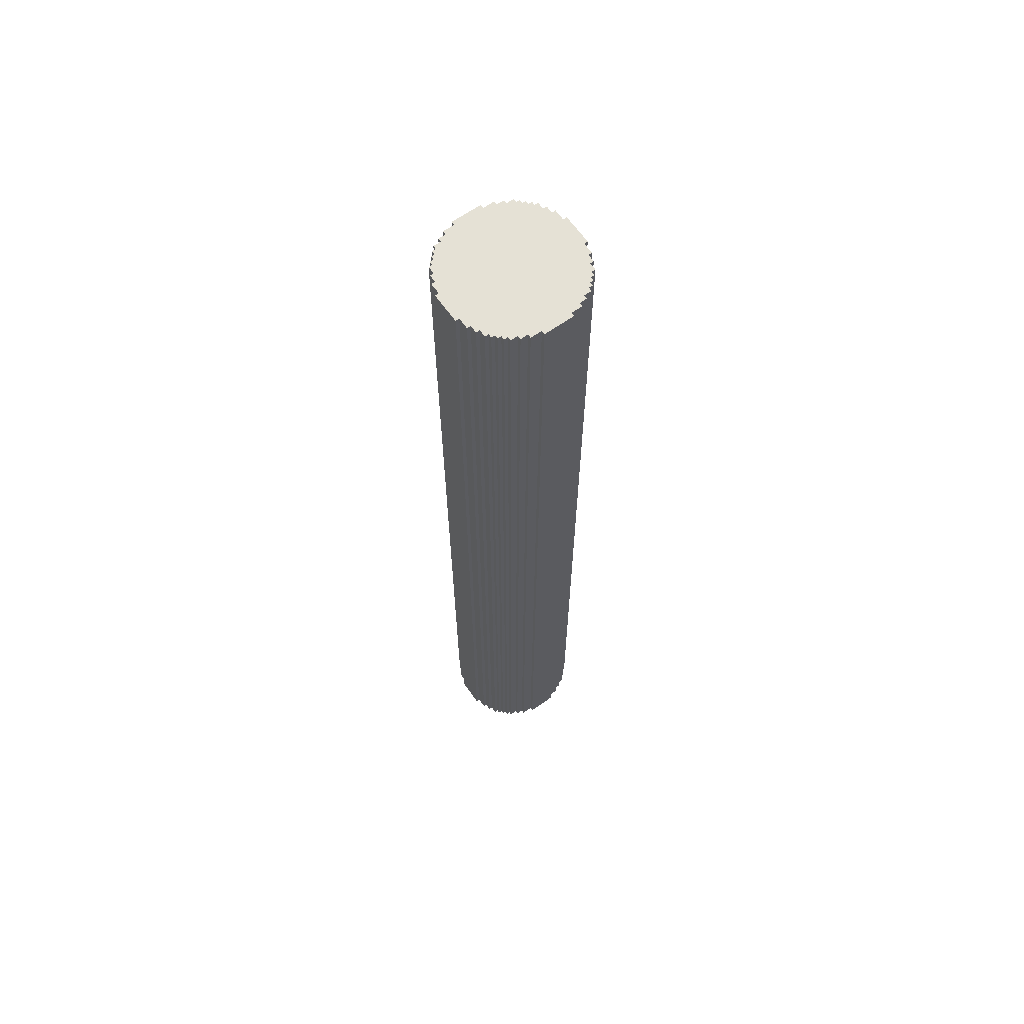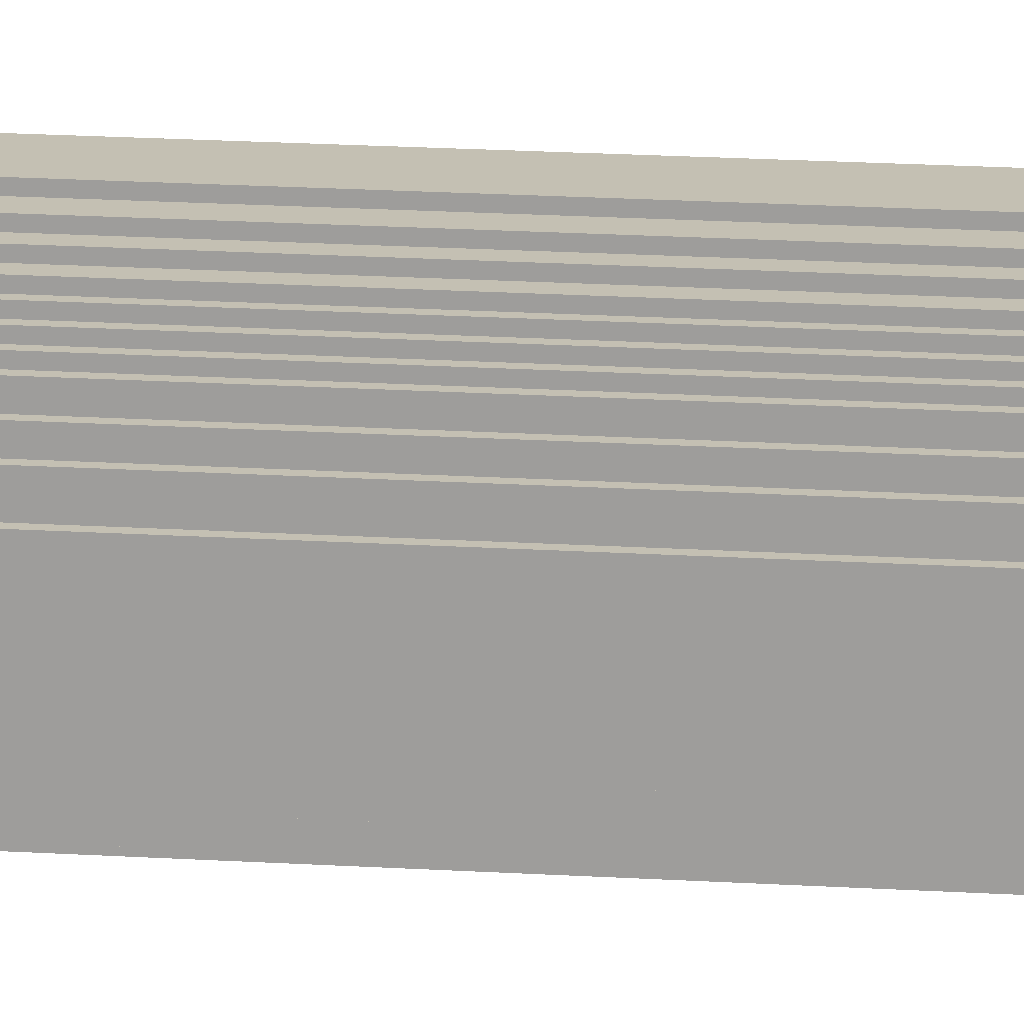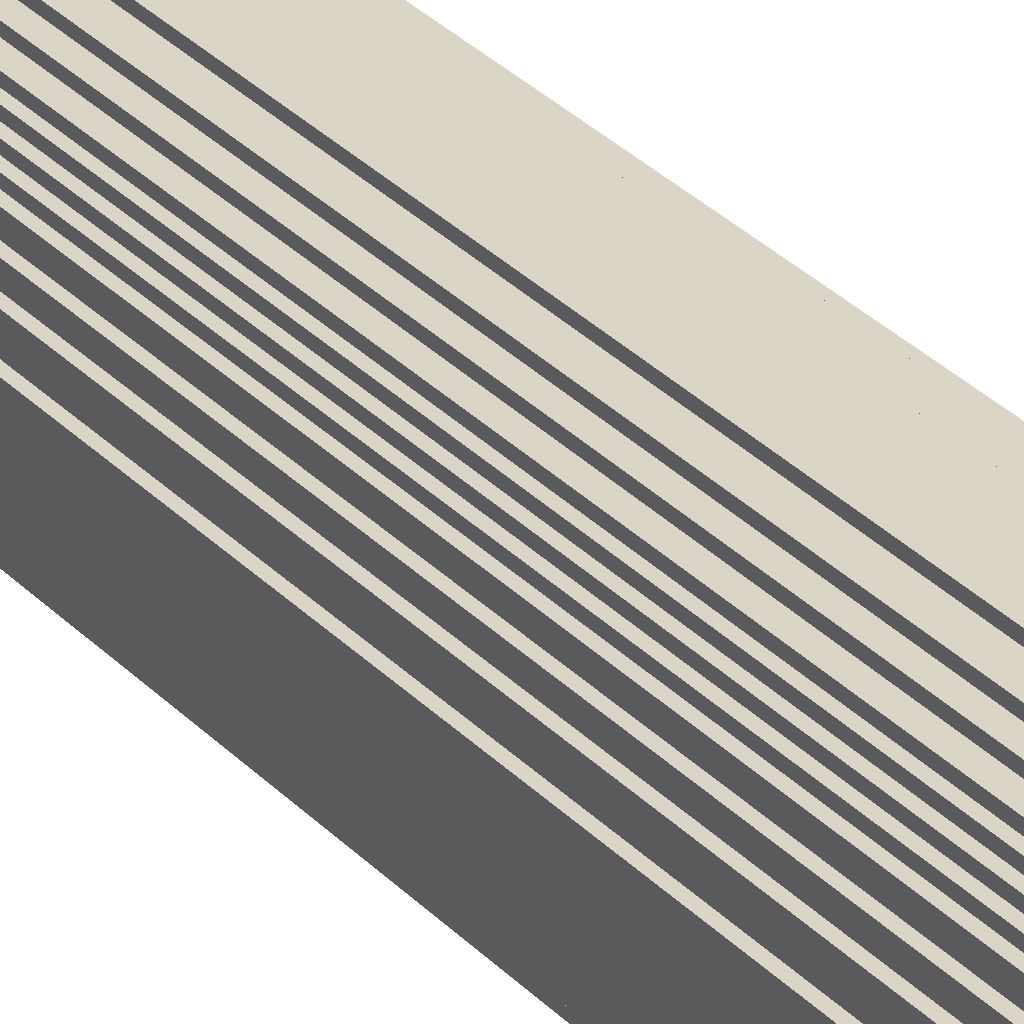
<metadata>
{"format":"obj","ext":"obj","renderer":"f3d","projection":"perspective","resolution":1024,"background":"white","views":[{"elev":64.9,"azim":144.8,"up":"+Y"},{"elev":18.0,"azim":97.1,"up":"+Z"},{"elev":29.5,"azim":146.3,"up":"+Z"}]}
</metadata>
<code>
o
v 30.1 6.2 -42.8
v 30.1 6.2 -43.6
v 30.1 31.8 -42.8
v 30.1 31.8 -43.6
v 30.2 6.2 -42.5
v 30.2 6.2 -42.8
v 30.2 6.2 -43.6
v 30.2 6.2 -43.9
v 30.2 31.8 -42.5
v 30.2 31.8 -42.8
v 30.2 31.8 -43.6
v 30.2 31.8 -43.9
v 30.3 6.2 -42.3
v 30.3 6.2 -42.5
v 30.3 6.2 -43.9
v 30.3 6.2 -44.1
v 30.3 31.8 -42.3
v 30.3 31.8 -42.5
v 30.3 31.8 -43.9
v 30.3 31.8 -44.1
v 30.4 6.2 -42.1
v 30.4 6.2 -42.3
v 30.4 6.2 -44.1
v 30.4 6.2 -44.3
v 30.4 31.8 -42.1
v 30.4 31.8 -42.3
v 30.4 31.8 -44.1
v 30.4 31.8 -44.3
v 30.5 6.2 -42
v 30.5 6.2 -42.1
v 30.5 6.2 -44.3
v 30.5 6.2 -44.4
v 30.5 31.8 -42
v 30.5 31.8 -42.1
v 30.5 31.8 -44.3
v 30.5 31.8 -44.4
v 30.6 6.2 -41.9
v 30.6 6.2 -42
v 30.6 6.2 -44.4
v 30.6 6.2 -44.5
v 30.6 31.8 -41.9
v 30.6 31.8 -42
v 30.6 31.8 -44.4
v 30.6 31.8 -44.5
v 30.7 6.2 -41.8
v 30.7 6.2 -41.9
v 30.7 6.2 -44.5
v 30.7 6.2 -44.6
v 30.7 31.8 -41.8
v 30.7 31.8 -41.9
v 30.7 31.8 -44.5
v 30.7 31.8 -44.6
v 30.8 6.2 -41.7
v 30.8 6.2 -41.8
v 30.8 6.2 -44.6
v 30.8 6.2 -44.7
v 30.8 31.8 -41.7
v 30.8 31.8 -41.8
v 30.8 31.8 -44.6
v 30.8 31.8 -44.7
v 31 6.2 -41.6
v 31 6.2 -41.7
v 31 6.2 -44.7
v 31 6.2 -44.8
v 31 31.8 -41.6
v 31 31.8 -41.7
v 31 31.8 -44.7
v 31 31.8 -44.8
v 31.2 6.2 -41.5
v 31.2 6.2 -41.6
v 31.2 6.2 -44.8
v 31.2 6.2 -44.9
v 31.2 31.8 -41.5
v 31.2 31.8 -41.6
v 31.2 31.8 -44.8
v 31.2 31.8 -44.9
v 31.5 6.2 -41.4
v 31.5 6.2 -41.5
v 31.5 6.2 -44.9
v 31.5 6.2 -45
v 31.5 31.8 -41.4
v 31.5 31.8 -41.5
v 31.5 31.8 -44.9
v 31.5 31.8 -45
v 32.3 6.2 -41.4
v 32.3 6.2 -41.5
v 32.3 6.2 -44.9
v 32.3 6.2 -45
v 32.3 31.8 -41.4
v 32.3 31.8 -41.5
v 32.3 31.8 -44.9
v 32.3 31.8 -45
v 32.6 6.2 -41.5
v 32.6 6.2 -41.6
v 32.6 6.2 -44.8
v 32.6 6.2 -44.9
v 32.6 31.8 -41.5
v 32.6 31.8 -41.6
v 32.6 31.8 -44.8
v 32.6 31.8 -44.9
v 32.8 6.2 -41.6
v 32.8 6.2 -41.7
v 32.8 6.2 -44.7
v 32.8 6.2 -44.8
v 32.8 31.8 -41.6
v 32.8 31.8 -41.7
v 32.8 31.8 -44.7
v 32.8 31.8 -44.8
v 33 6.2 -41.7
v 33 6.2 -41.8
v 33 6.2 -44.6
v 33 6.2 -44.7
v 33 31.8 -41.7
v 33 31.8 -41.8
v 33 31.8 -44.6
v 33 31.8 -44.7
v 33.1 6.2 -41.8
v 33.1 6.2 -41.9
v 33.1 6.2 -44.5
v 33.1 6.2 -44.6
v 33.1 31.8 -41.8
v 33.1 31.8 -41.9
v 33.1 31.8 -44.5
v 33.1 31.8 -44.6
v 33.2 6.2 -41.9
v 33.2 6.2 -42
v 33.2 6.2 -44.4
v 33.2 6.2 -44.5
v 33.2 31.8 -41.9
v 33.2 31.8 -42
v 33.2 31.8 -44.4
v 33.2 31.8 -44.5
v 33.3 6.2 -42
v 33.3 6.2 -42.1
v 33.3 6.2 -44.3
v 33.3 6.2 -44.4
v 33.3 31.8 -42
v 33.3 31.8 -42.1
v 33.3 31.8 -44.3
v 33.3 31.8 -44.4
v 33.4 6.2 -42.1
v 33.4 6.2 -42.3
v 33.4 6.2 -44.1
v 33.4 6.2 -44.3
v 33.4 31.8 -42.1
v 33.4 31.8 -42.3
v 33.4 31.8 -44.1
v 33.4 31.8 -44.3
v 33.5 6.2 -42.3
v 33.5 6.2 -42.5
v 33.5 6.2 -43.9
v 33.5 6.2 -44.1
v 33.5 31.8 -42.3
v 33.5 31.8 -42.5
v 33.5 31.8 -43.9
v 33.5 31.8 -44.1
v 33.6 6.2 -42.5
v 33.6 6.2 -42.8
v 33.6 6.2 -43.6
v 33.6 6.2 -43.9
v 33.6 31.8 -42.5
v 33.6 31.8 -42.8
v 33.6 31.8 -43.6
v 33.6 31.8 -43.9
v 33.7 6.2 -42.8
v 33.7 6.2 -43.6
v 33.7 31.8 -42.8
v 33.7 31.8 -43.6
v 31.5 6.2 -41.4
v 31.5 31.8 -41.4
v 32.3 6.2 -41.4
v 32.3 31.8 -41.4
v 31.2 6.2 -41.5
v 31.2 31.8 -41.5
v 31.5 6.2 -41.5
v 31.5 31.8 -41.5
v 32.3 6.2 -41.5
v 32.3 31.8 -41.5
v 32.6 6.2 -41.5
v 32.6 31.8 -41.5
v 31 6.2 -41.6
v 31 31.8 -41.6
v 31.2 6.2 -41.6
v 31.2 31.8 -41.6
v 32.6 6.2 -41.6
v 32.6 31.8 -41.6
v 32.8 6.2 -41.6
v 32.8 31.8 -41.6
v 30.8 6.2 -41.7
v 30.8 31.8 -41.7
v 31 6.2 -41.7
v 31 31.8 -41.7
v 32.8 6.2 -41.7
v 32.8 31.8 -41.7
v 33 6.2 -41.7
v 33 31.8 -41.7
v 30.7 6.2 -41.8
v 30.7 31.8 -41.8
v 30.8 6.2 -41.8
v 30.8 31.8 -41.8
v 33 6.2 -41.8
v 33 31.8 -41.8
v 33.1 6.2 -41.8
v 33.1 31.8 -41.8
v 30.6 6.2 -41.9
v 30.6 31.8 -41.9
v 30.7 6.2 -41.9
v 30.7 31.8 -41.9
v 33.1 6.2 -41.9
v 33.1 31.8 -41.9
v 33.2 6.2 -41.9
v 33.2 31.8 -41.9
v 30.5 6.2 -42
v 30.5 31.8 -42
v 30.6 6.2 -42
v 30.6 31.8 -42
v 33.2 6.2 -42
v 33.2 31.8 -42
v 33.3 6.2 -42
v 33.3 31.8 -42
v 30.4 6.2 -42.1
v 30.4 31.8 -42.1
v 30.5 6.2 -42.1
v 30.5 31.8 -42.1
v 33.3 6.2 -42.1
v 33.3 31.8 -42.1
v 33.4 6.2 -42.1
v 33.4 31.8 -42.1
v 30.3 6.2 -42.3
v 30.3 31.8 -42.3
v 30.4 6.2 -42.3
v 30.4 31.8 -42.3
v 33.4 6.2 -42.3
v 33.4 31.8 -42.3
v 33.5 6.2 -42.3
v 33.5 31.8 -42.3
v 30.2 6.2 -42.5
v 30.2 31.8 -42.5
v 30.3 6.2 -42.5
v 30.3 31.8 -42.5
v 33.5 6.2 -42.5
v 33.5 31.8 -42.5
v 33.6 6.2 -42.5
v 33.6 31.8 -42.5
v 30.1 6.2 -42.8
v 30.1 31.8 -42.8
v 30.2 6.2 -42.8
v 30.2 31.8 -42.8
v 33.6 6.2 -42.8
v 33.6 31.8 -42.8
v 33.7 6.2 -42.8
v 33.7 31.8 -42.8
v 30.1 6.2 -43.6
v 30.1 31.8 -43.6
v 30.2 6.2 -43.6
v 30.2 31.8 -43.6
v 33.6 6.2 -43.6
v 33.6 31.8 -43.6
v 33.7 6.2 -43.6
v 33.7 31.8 -43.6
v 30.2 6.2 -43.9
v 30.2 31.8 -43.9
v 30.3 6.2 -43.9
v 30.3 31.8 -43.9
v 33.5 6.2 -43.9
v 33.5 31.8 -43.9
v 33.6 6.2 -43.9
v 33.6 31.8 -43.9
v 30.3 6.2 -44.1
v 30.3 31.8 -44.1
v 30.4 6.2 -44.1
v 30.4 31.8 -44.1
v 33.4 6.2 -44.1
v 33.4 31.8 -44.1
v 33.5 6.2 -44.1
v 33.5 31.8 -44.1
v 30.4 6.2 -44.3
v 30.4 31.8 -44.3
v 30.5 6.2 -44.3
v 30.5 31.8 -44.3
v 33.3 6.2 -44.3
v 33.3 31.8 -44.3
v 33.4 6.2 -44.3
v 33.4 31.8 -44.3
v 30.5 6.2 -44.4
v 30.5 31.8 -44.4
v 30.6 6.2 -44.4
v 30.6 31.8 -44.4
v 33.2 6.2 -44.4
v 33.2 31.8 -44.4
v 33.3 6.2 -44.4
v 33.3 31.8 -44.4
v 30.6 6.2 -44.5
v 30.6 31.8 -44.5
v 30.7 6.2 -44.5
v 30.7 31.8 -44.5
v 33.1 6.2 -44.5
v 33.1 31.8 -44.5
v 33.2 6.2 -44.5
v 33.2 31.8 -44.5
v 30.7 6.2 -44.6
v 30.7 31.8 -44.6
v 30.8 6.2 -44.6
v 30.8 31.8 -44.6
v 33 6.2 -44.6
v 33 31.8 -44.6
v 33.1 6.2 -44.6
v 33.1 31.8 -44.6
v 30.8 6.2 -44.7
v 30.8 31.8 -44.7
v 31 6.2 -44.7
v 31 31.8 -44.7
v 32.8 6.2 -44.7
v 32.8 31.8 -44.7
v 33 6.2 -44.7
v 33 31.8 -44.7
v 31 6.2 -44.8
v 31 31.8 -44.8
v 31.2 6.2 -44.8
v 31.2 31.8 -44.8
v 32.6 6.2 -44.8
v 32.6 31.8 -44.8
v 32.8 6.2 -44.8
v 32.8 31.8 -44.8
v 31.2 6.2 -44.9
v 31.2 31.8 -44.9
v 31.5 6.2 -44.9
v 31.5 31.8 -44.9
v 32.3 6.2 -44.9
v 32.3 31.8 -44.9
v 32.6 6.2 -44.9
v 32.6 31.8 -44.9
v 31.5 6.2 -45
v 31.5 31.8 -45
v 32.3 6.2 -45
v 32.3 31.8 -45
v 31.5 6.2 -41.4
v 32.3 6.2 -41.4
v 31.2 6.2 -41.5
v 31.5 6.2 -41.5
v 32.3 6.2 -41.5
v 32.6 6.2 -41.5
v 31 6.2 -41.6
v 31.2 6.2 -41.6
v 32.6 6.2 -41.6
v 32.8 6.2 -41.6
v 30.8 6.2 -41.7
v 31 6.2 -41.7
v 32.8 6.2 -41.7
v 33 6.2 -41.7
v 30.7 6.2 -41.8
v 30.8 6.2 -41.8
v 33 6.2 -41.8
v 33.1 6.2 -41.8
v 30.6 6.2 -41.9
v 30.7 6.2 -41.9
v 33.1 6.2 -41.9
v 33.2 6.2 -41.9
v 30.5 6.2 -42
v 30.6 6.2 -42
v 33.2 6.2 -42
v 33.3 6.2 -42
v 30.4 6.2 -42.1
v 30.5 6.2 -42.1
v 33.3 6.2 -42.1
v 33.4 6.2 -42.1
v 30.3 6.2 -42.3
v 30.4 6.2 -42.3
v 33.4 6.2 -42.3
v 33.5 6.2 -42.3
v 30.2 6.2 -42.5
v 30.3 6.2 -42.5
v 33.5 6.2 -42.5
v 33.6 6.2 -42.5
v 30.1 6.2 -42.8
v 30.2 6.2 -42.8
v 33.6 6.2 -42.8
v 33.7 6.2 -42.8
v 30.1 6.2 -43.6
v 30.2 6.2 -43.6
v 33.6 6.2 -43.6
v 33.7 6.2 -43.6
v 30.2 6.2 -43.9
v 30.3 6.2 -43.9
v 33.5 6.2 -43.9
v 33.6 6.2 -43.9
v 30.3 6.2 -44.1
v 30.4 6.2 -44.1
v 33.4 6.2 -44.1
v 33.5 6.2 -44.1
v 30.4 6.2 -44.3
v 30.5 6.2 -44.3
v 33.3 6.2 -44.3
v 33.4 6.2 -44.3
v 30.5 6.2 -44.4
v 30.6 6.2 -44.4
v 33.2 6.2 -44.4
v 33.3 6.2 -44.4
v 30.6 6.2 -44.5
v 30.7 6.2 -44.5
v 33.1 6.2 -44.5
v 33.2 6.2 -44.5
v 30.7 6.2 -44.6
v 30.8 6.2 -44.6
v 33 6.2 -44.6
v 33.1 6.2 -44.6
v 30.8 6.2 -44.7
v 31 6.2 -44.7
v 32.8 6.2 -44.7
v 33 6.2 -44.7
v 31 6.2 -44.8
v 31.2 6.2 -44.8
v 32.6 6.2 -44.8
v 32.8 6.2 -44.8
v 31.2 6.2 -44.9
v 31.5 6.2 -44.9
v 32.3 6.2 -44.9
v 32.6 6.2 -44.9
v 31.5 6.2 -45
v 32.3 6.2 -45
v 31.5 31.8 -41.4
v 32.3 31.8 -41.4
v 31.2 31.8 -41.5
v 31.5 31.8 -41.5
v 32.3 31.8 -41.5
v 32.6 31.8 -41.5
v 31 31.8 -41.6
v 31.2 31.8 -41.6
v 32.6 31.8 -41.6
v 32.8 31.8 -41.6
v 30.8 31.8 -41.7
v 31 31.8 -41.7
v 32.8 31.8 -41.7
v 33 31.8 -41.7
v 30.7 31.8 -41.8
v 30.8 31.8 -41.8
v 33 31.8 -41.8
v 33.1 31.8 -41.8
v 30.6 31.8 -41.9
v 30.7 31.8 -41.9
v 33.1 31.8 -41.9
v 33.2 31.8 -41.9
v 30.5 31.8 -42
v 30.6 31.8 -42
v 33.2 31.8 -42
v 33.3 31.8 -42
v 30.4 31.8 -42.1
v 30.5 31.8 -42.1
v 33.3 31.8 -42.1
v 33.4 31.8 -42.1
v 30.3 31.8 -42.3
v 30.4 31.8 -42.3
v 33.4 31.8 -42.3
v 33.5 31.8 -42.3
v 30.2 31.8 -42.5
v 30.3 31.8 -42.5
v 33.5 31.8 -42.5
v 33.6 31.8 -42.5
v 30.1 31.8 -42.8
v 30.2 31.8 -42.8
v 33.6 31.8 -42.8
v 33.7 31.8 -42.8
v 30.1 31.8 -43.6
v 30.2 31.8 -43.6
v 33.6 31.8 -43.6
v 33.7 31.8 -43.6
v 30.2 31.8 -43.9
v 30.3 31.8 -43.9
v 33.5 31.8 -43.9
v 33.6 31.8 -43.9
v 30.3 31.8 -44.1
v 30.4 31.8 -44.1
v 33.4 31.8 -44.1
v 33.5 31.8 -44.1
v 30.4 31.8 -44.3
v 30.5 31.8 -44.3
v 33.3 31.8 -44.3
v 33.4 31.8 -44.3
v 30.5 31.8 -44.4
v 30.6 31.8 -44.4
v 33.2 31.8 -44.4
v 33.3 31.8 -44.4
v 30.6 31.8 -44.5
v 30.7 31.8 -44.5
v 33.1 31.8 -44.5
v 33.2 31.8 -44.5
v 30.7 31.8 -44.6
v 30.8 31.8 -44.6
v 33 31.8 -44.6
v 33.1 31.8 -44.6
v 30.8 31.8 -44.7
v 31 31.8 -44.7
v 32.8 31.8 -44.7
v 33 31.8 -44.7
v 31 31.8 -44.8
v 31.2 31.8 -44.8
v 32.6 31.8 -44.8
v 32.8 31.8 -44.8
v 31.2 31.8 -44.9
v 31.5 31.8 -44.9
v 32.3 31.8 -44.9
v 32.6 31.8 -44.9
v 31.5 31.8 -45
v 32.3 31.8 -45
f 3 2 1
f 4 2 3
f 9 6 5
f 10 6 9
f 11 8 7
f 12 8 11
f 17 14 13
f 18 14 17
f 19 16 15
f 20 16 19
f 25 22 21
f 26 22 25
f 27 24 23
f 28 24 27
f 33 30 29
f 34 30 33
f 35 32 31
f 36 32 35
f 41 38 37
f 42 38 41
f 43 40 39
f 44 40 43
f 49 46 45
f 50 46 49
f 51 48 47
f 52 48 51
f 57 54 53
f 58 54 57
f 59 56 55
f 60 56 59
f 65 62 61
f 66 62 65
f 67 64 63
f 68 64 67
f 73 70 69
f 74 70 73
f 75 72 71
f 76 72 75
f 81 78 77
f 82 78 81
f 83 80 79
f 84 80 83
f 85 86 89
f 89 86 90
f 87 88 91
f 91 88 92
f 93 94 97
f 97 94 98
f 95 96 99
f 99 96 100
f 101 102 105
f 105 102 106
f 103 104 107
f 107 104 108
f 109 110 113
f 113 110 114
f 111 112 115
f 115 112 116
f 117 118 121
f 121 118 122
f 119 120 123
f 123 120 124
f 125 126 129
f 129 126 130
f 127 128 131
f 131 128 132
f 133 134 137
f 137 134 138
f 135 136 139
f 139 136 140
f 141 142 145
f 145 142 146
f 143 144 147
f 147 144 148
f 149 150 153
f 153 150 154
f 151 152 155
f 155 152 156
f 157 158 161
f 161 158 162
f 159 160 163
f 163 160 164
f 165 166 167
f 167 166 168
f 171 170 169
f 172 170 171
f 175 174 173
f 176 174 175
f 179 178 177
f 180 178 179
f 183 182 181
f 184 182 183
f 187 186 185
f 188 186 187
f 191 190 189
f 192 190 191
f 195 194 193
f 196 194 195
f 199 198 197
f 200 198 199
f 203 202 201
f 204 202 203
f 207 206 205
f 208 206 207
f 211 210 209
f 212 210 211
f 215 214 213
f 216 214 215
f 219 218 217
f 220 218 219
f 223 222 221
f 224 222 223
f 227 226 225
f 228 226 227
f 231 230 229
f 232 230 231
f 235 234 233
f 236 234 235
f 239 238 237
f 240 238 239
f 243 242 241
f 244 242 243
f 247 246 245
f 248 246 247
f 251 250 249
f 252 250 251
f 253 254 255
f 255 254 256
f 257 258 259
f 259 258 260
f 261 262 263
f 263 262 264
f 265 266 267
f 267 266 268
f 269 270 271
f 271 270 272
f 273 274 275
f 275 274 276
f 277 278 279
f 279 278 280
f 281 282 283
f 283 282 284
f 285 286 287
f 287 286 288
f 289 290 291
f 291 290 292
f 293 294 295
f 295 294 296
f 297 298 299
f 299 298 300
f 301 302 303
f 303 302 304
f 305 306 307
f 307 306 308
f 309 310 311
f 311 310 312
f 313 314 315
f 315 314 316
f 317 318 319
f 319 318 320
f 321 322 323
f 323 322 324
f 325 326 327
f 327 326 328
f 329 330 331
f 331 330 332
f 333 334 335
f 335 334 336
f 340 338 337
f 341 338 340
f 344 340 339
f 344 342 341
f 344 341 340
f 345 342 344
f 348 344 343
f 348 346 345
f 348 345 344
f 349 346 348
f 352 348 347
f 352 350 349
f 352 349 348
f 353 350 352
f 356 352 351
f 356 354 353
f 356 353 352
f 357 354 356
f 360 356 355
f 360 358 357
f 360 357 356
f 361 358 360
f 364 360 359
f 364 362 361
f 364 361 360
f 365 362 364
f 368 364 363
f 368 366 365
f 368 365 364
f 369 366 368
f 372 368 367
f 372 370 369
f 372 369 368
f 373 370 372
f 376 372 371
f 376 374 373
f 376 373 372
f 377 374 376
f 379 376 375
f 379 378 377
f 379 377 376
f 380 378 379
f 381 378 380
f 382 378 381
f 383 381 380
f 384 381 383
f 385 381 384
f 386 381 385
f 387 385 384
f 388 385 387
f 389 385 388
f 390 385 389
f 391 389 388
f 392 389 391
f 393 389 392
f 394 389 393
f 395 393 392
f 396 393 395
f 397 393 396
f 398 393 397
f 399 397 396
f 400 397 399
f 401 397 400
f 402 397 401
f 403 401 400
f 404 401 403
f 405 401 404
f 406 401 405
f 407 405 404
f 408 405 407
f 409 405 408
f 410 405 409
f 411 409 408
f 412 409 411
f 413 409 412
f 414 409 413
f 415 413 412
f 416 413 415
f 417 413 416
f 418 413 417
f 419 417 416
f 420 417 419
f 421 422 424
f 424 422 425
f 423 424 428
f 425 426 428
f 424 425 428
f 428 426 429
f 427 428 432
f 429 430 432
f 428 429 432
f 432 430 433
f 431 432 436
f 433 434 436
f 432 433 436
f 436 434 437
f 435 436 440
f 437 438 440
f 436 437 440
f 440 438 441
f 439 440 444
f 441 442 444
f 440 441 444
f 444 442 445
f 443 444 448
f 445 446 448
f 444 445 448
f 448 446 449
f 447 448 452
f 449 450 452
f 448 449 452
f 452 450 453
f 451 452 456
f 453 454 456
f 452 453 456
f 456 454 457
f 455 456 460
f 457 458 460
f 456 457 460
f 460 458 461
f 459 460 463
f 461 462 463
f 460 461 463
f 463 462 464
f 464 462 465
f 465 462 466
f 464 465 467
f 467 465 468
f 468 465 469
f 469 465 470
f 468 469 471
f 471 469 472
f 472 469 473
f 473 469 474
f 472 473 475
f 475 473 476
f 476 473 477
f 477 473 478
f 476 477 479
f 479 477 480
f 480 477 481
f 481 477 482
f 480 481 483
f 483 481 484
f 484 481 485
f 485 481 486
f 484 485 487
f 487 485 488
f 488 485 489
f 489 485 490
f 488 489 491
f 491 489 492
f 492 489 493
f 493 489 494
f 492 493 495
f 495 493 496
f 496 493 497
f 497 493 498
f 496 497 499
f 499 497 500
f 500 497 501
f 501 497 502
f 500 501 503
f 503 501 504

</code>
